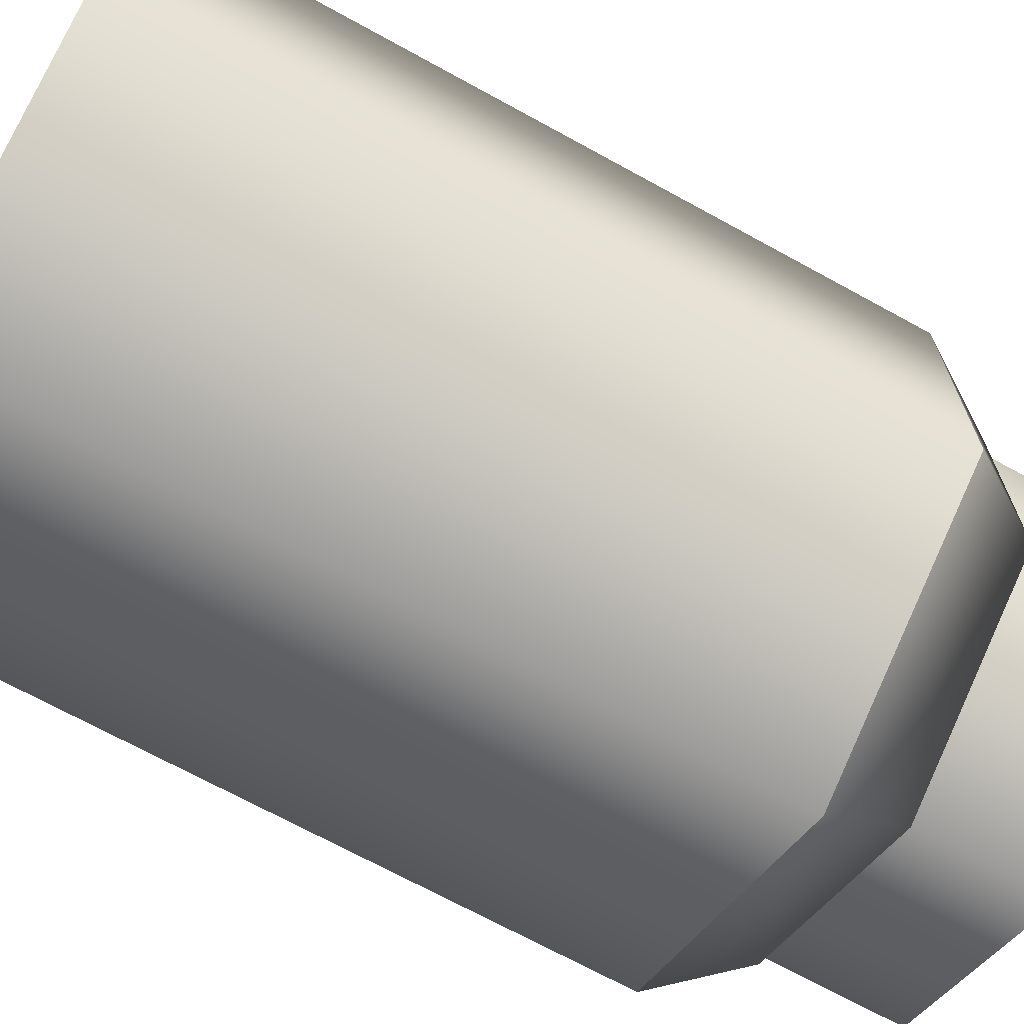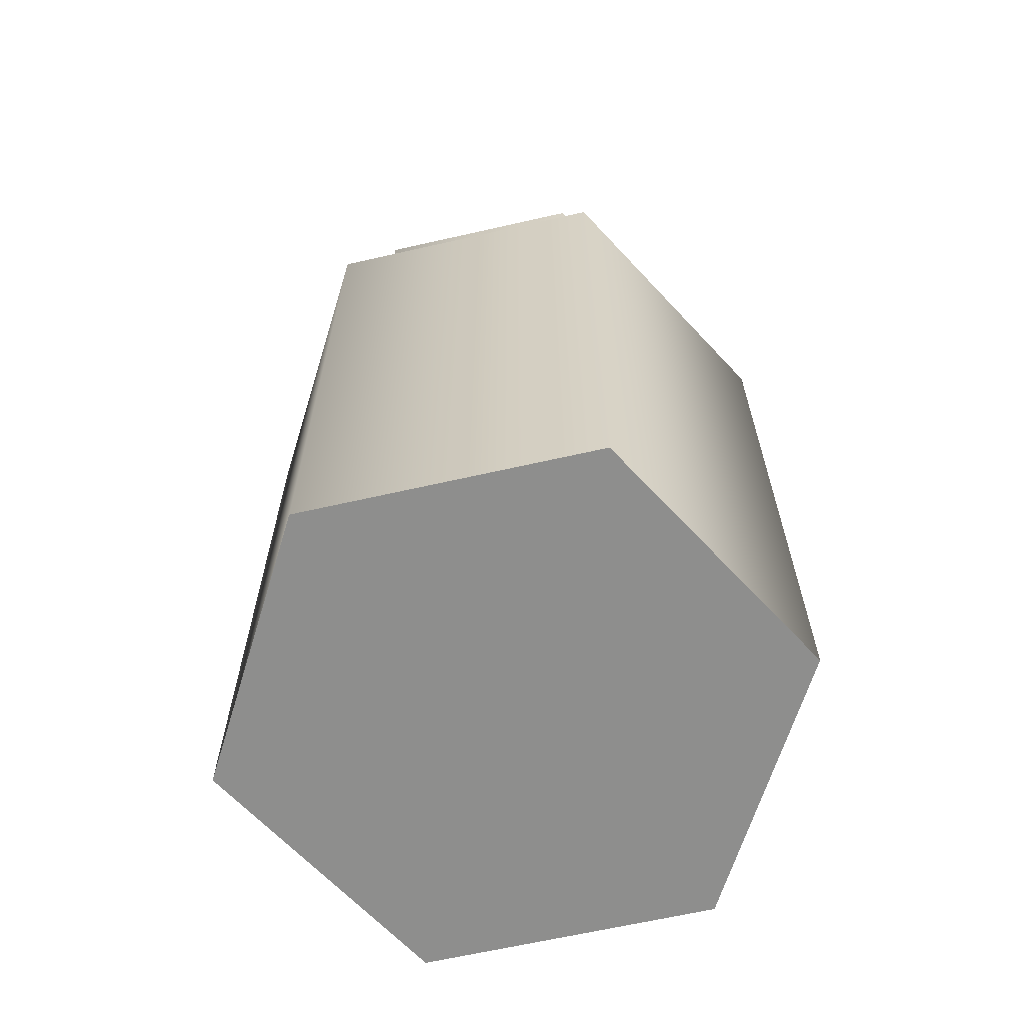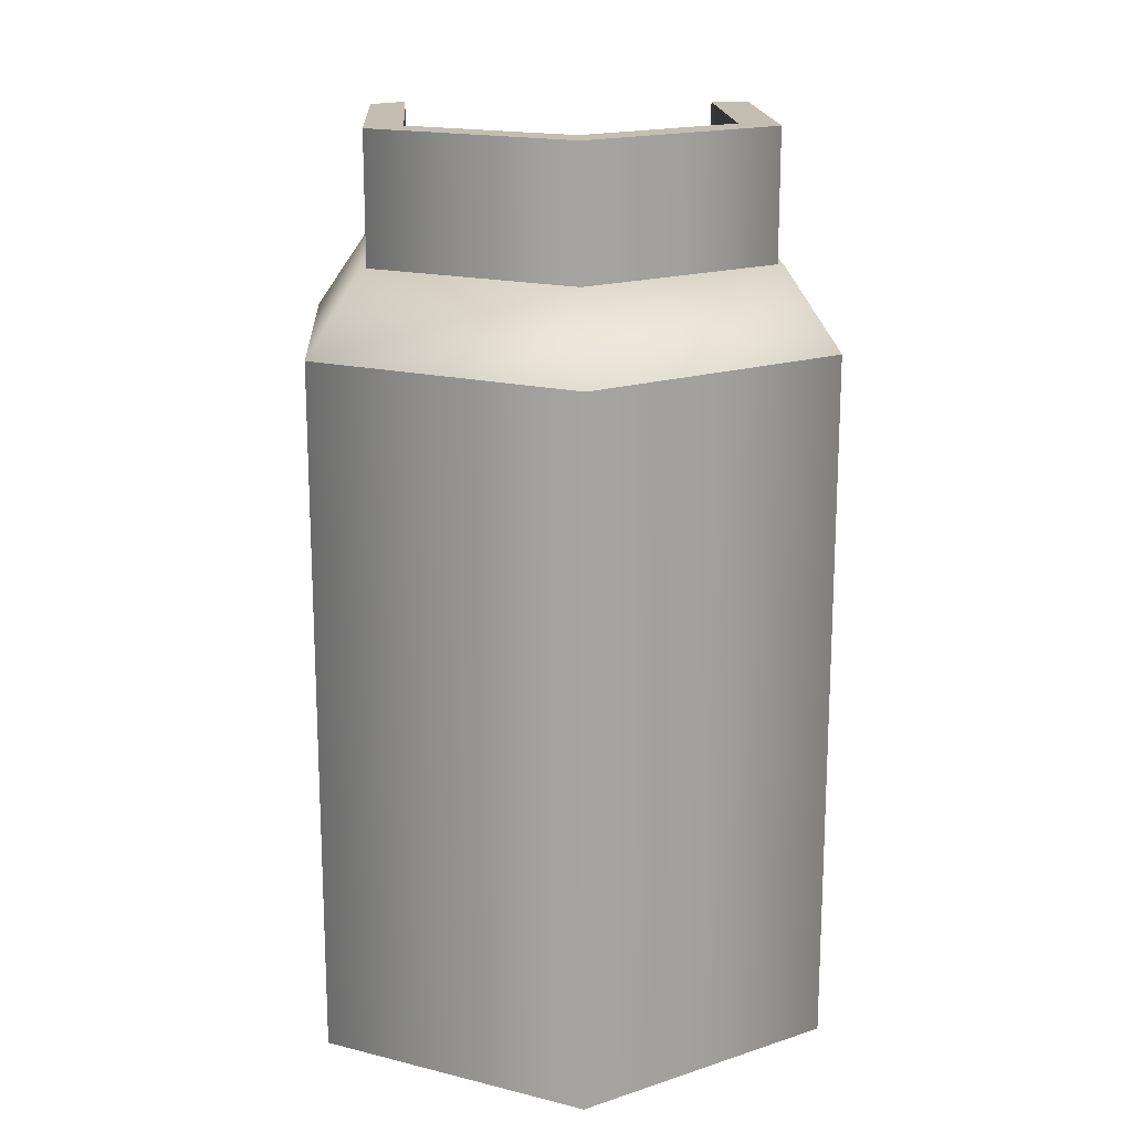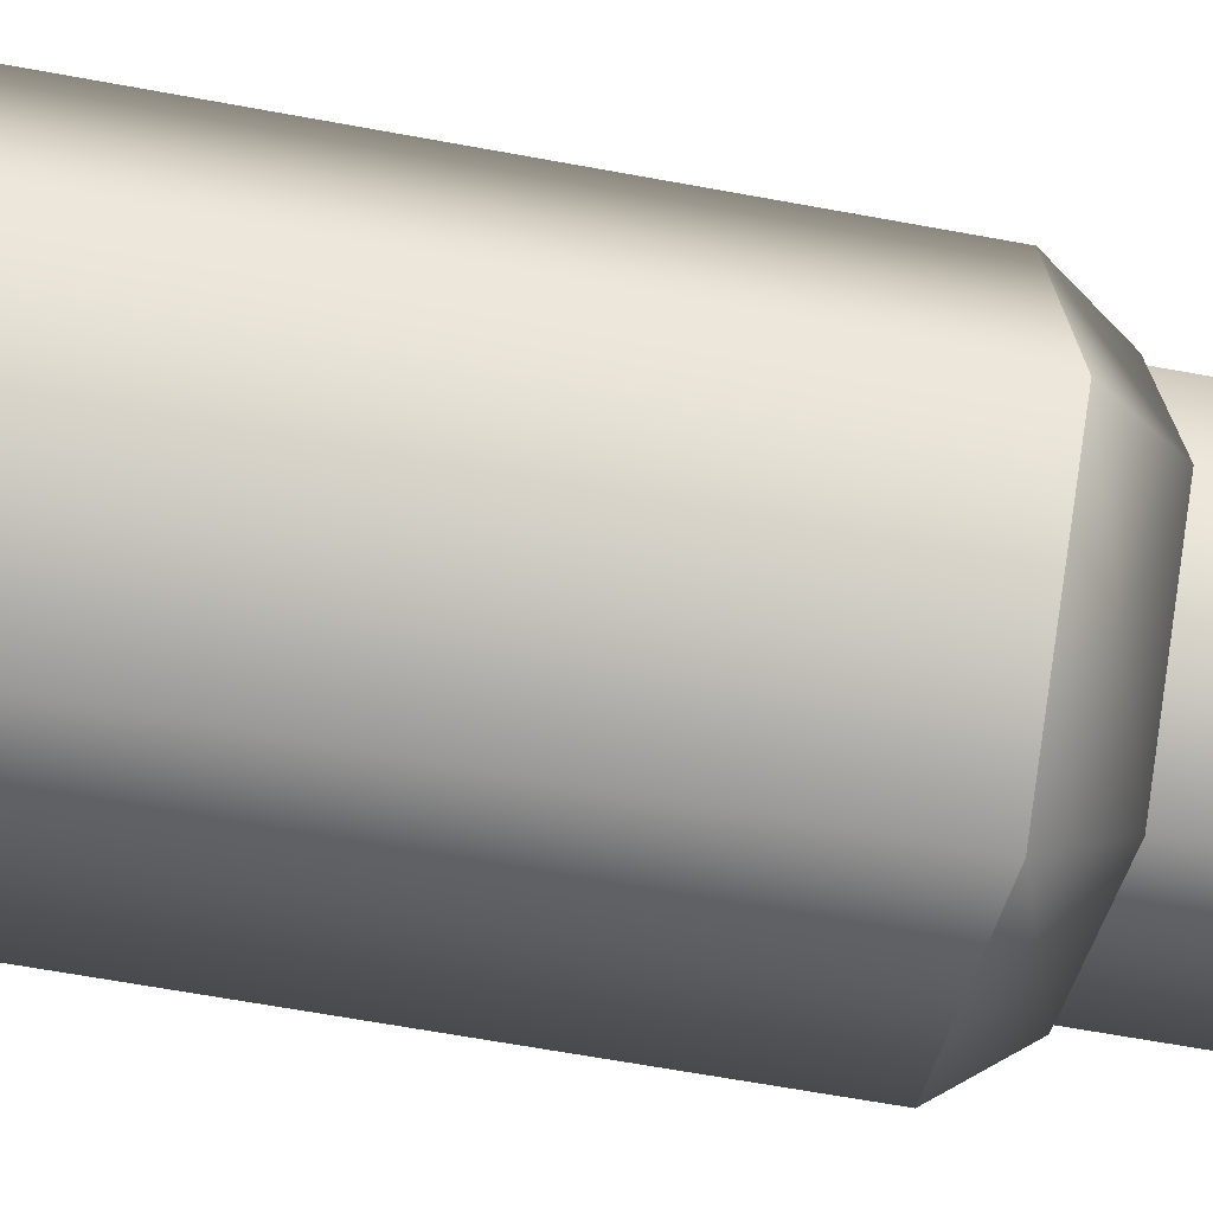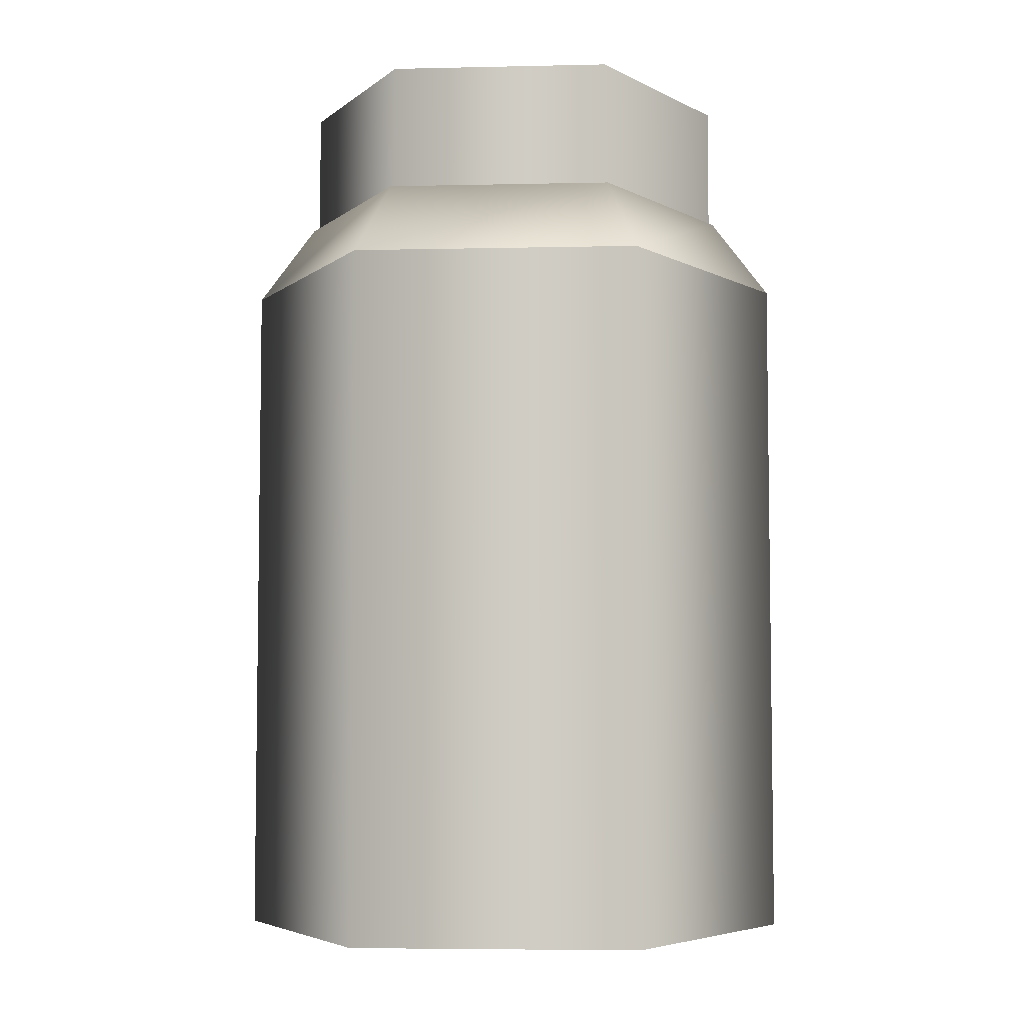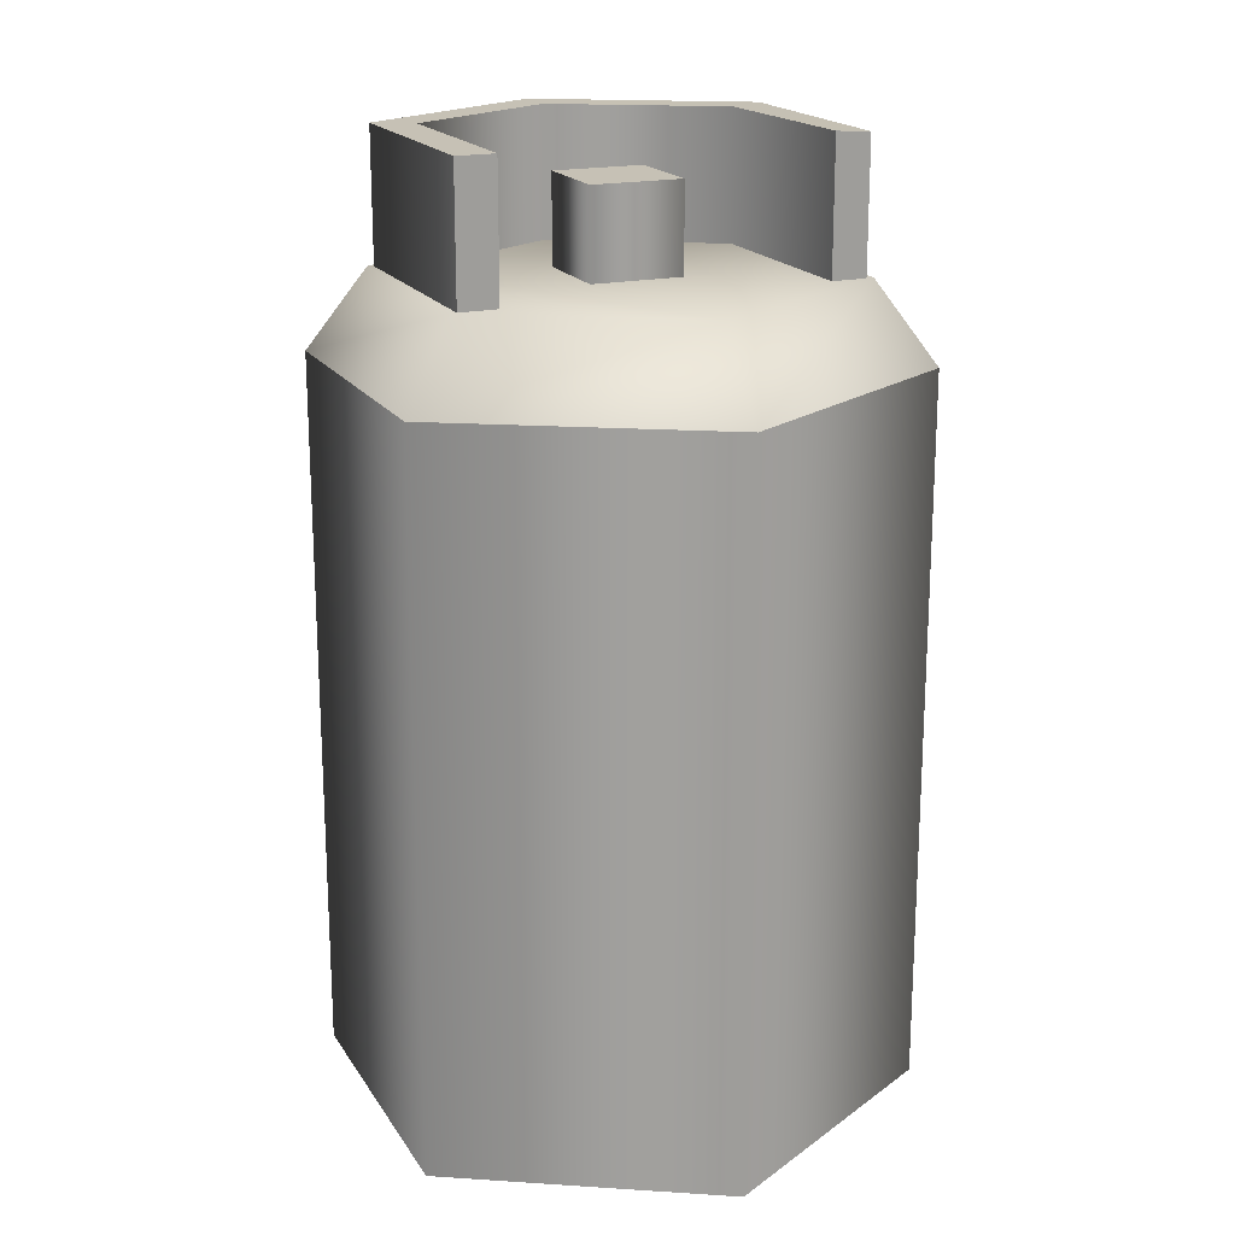
<metadata>
{"format":"obj","ext":"obj","renderer":"f3d","projection":"perspective","resolution":1024,"background":"white","views":[{"elev":-69.9,"azim":61.2,"up":"+Z"},{"elev":-64.9,"azim":162.9,"up":"+Y"},{"elev":17.1,"azim":176.6,"up":"+Y"},{"elev":-68.7,"azim":79.8,"up":"+Z"},{"elev":-5.4,"azim":-146.0,"up":"+Y"},{"elev":18.7,"azim":-23.0,"up":"+Y"}]}
</metadata>
<code>
v 0 2.384 -0.6831
v 0 2.799 -0.6831
v -0.5916 2.799 -0.3416
v -0.5916 2.384 -0.3416
v -0.5929 2.799 0.3531
v -0.5929 2.384 0.3531
v 0.5916 2.384 -0.3416
v 0.5916 2.799 -0.3416
v 0.5853 2.384 0.3516
v 0.5853 2.799 0.3516
v 0 2.384 -0.5506
v -0.4769 2.384 -0.2753
v -0.4769 2.799 -0.2753
v 0 2.799 -0.5506
v -0.4758 2.799 0.3515
v -0.4758 2.384 0.3515
v 0.4769 2.384 -0.2753
v 0.4769 2.799 -0.2753
v 0.4788 2.377 0.3524
v 0.4788 2.806 0.3524
v -0.4769 2.799 -0.2753
v -0.5916 2.799 -0.3416
v 0 2.799 -0.6831
v 0 2.799 -0.5506
v -0.4758 2.799 0.3515
v -0.5929 2.799 0.3531
v 0.5916 2.799 -0.3416
v 0.4769 2.799 -0.2753
v 0.5853 2.799 0.3516
v 0.4788 2.806 0.3524
v -0.4758 2.384 0.3515
v -0.5929 2.384 0.3531
v -0.5929 2.799 0.3531
v -0.4758 2.799 0.3515
v 0.4788 2.806 0.3524
v 0.5853 2.799 0.3516
v 0.5853 2.384 0.3516
v 0.4788 2.377 0.3524
v -0.1381 2.394 -0.1381
v -0.1381 2.67 -0.1381
v -0.1381 2.67 0.1381
v -0.1381 2.394 0.1381
v 0.1381 2.394 -0.1381
v 0.1381 2.67 -0.1381
v 0.1381 2.394 0.1381
v 0.1381 2.67 0.1381
v -0.1381 2.394 0.1381
v -0.1381 2.67 0.1381
v -0.1381 2.67 -0.1381
v 0.1381 2.67 -0.1381
v 0.1381 2.67 0.1381
v -0.1381 2.67 0.1381
v 0 -0.006691 -0.8885
v -0.7694 -0.006691 -0.4442
v 0.7694 -0.006691 -0.4442
v 0.7694 -0.006691 0.4442
v 0 -0.006691 0.8885
v -0.7694 -0.006691 0.4442
v 0.6084 2.404 -0.3513
v 0 2.404 0.7025
v -0.6084 2.404 -0.3513
v 0 2.404 -0.7025
v -0.6084 2.404 0.3513
v 0.6084 2.404 0.3513
v 0 -0.006691 0.8885
v 0 2.159 0.8885
v 0.7694 2.159 0.4442
v 0.7694 -0.006691 0.4442
v 0 2.159 0.8885
v 0 2.404 0.7025
v 0.6084 2.404 0.3513
v 0.7694 2.159 0.4442
v -0.7694 -0.006691 0.4442
v -0.7694 2.159 0.4442
v 0 2.159 0.8885
v 0 -0.006691 0.8885
v -0.7694 2.159 0.4442
v -0.6084 2.404 0.3513
v 0 2.404 0.7025
v 0 2.159 0.8885
v -0.7694 -0.006691 -0.4442
v -0.7694 2.159 -0.4442
v -0.7694 2.159 0.4442
v -0.7694 -0.006691 0.4442
v -0.7694 2.159 -0.4442
v -0.6084 2.404 -0.3513
v -0.6084 2.404 0.3513
v -0.7694 2.159 0.4442
v 0 -0.006691 -0.8885
v 0 2.159 -0.8885
v -0.7694 2.159 -0.4442
v -0.7694 -0.006691 -0.4442
v 0 2.159 -0.8885
v 0 2.404 -0.7025
v -0.6084 2.404 -0.3513
v -0.7694 2.159 -0.4442
v 0.7694 -0.006691 -0.4442
v 0.7694 2.159 -0.4442
v 0 2.159 -0.8885
v 0 -0.006691 -0.8885
v 0.7694 2.159 -0.4442
v 0.6084 2.404 -0.3513
v 0 2.404 -0.7025
v 0 2.159 -0.8885
v 0.7694 -0.006691 0.4442
v 0.7694 2.159 0.4442
v 0.7694 2.159 -0.4442
v 0.7694 -0.006691 -0.4442
v 0.7694 2.159 0.4442
v 0.6084 2.404 0.3513
v 0.6084 2.404 -0.3513
v 0.7694 2.159 -0.4442
g Gas_bottle_1797_99
f 1 3 2
f 1 4 3
f 4 5 3
f 4 6 5
f 7 1 2
f 7 2 8
f 9 7 8
f 9 8 10
f 11 13 12
f 11 14 13
f 12 13 15
f 12 15 16
f 17 14 11
f 17 18 14
f 19 18 17
f 19 20 18
f 21 23 22
f 21 24 23
f 25 21 22
f 25 22 26
f 24 27 23
f 24 28 27
f 28 29 27
f 28 30 29
f 31 33 32
f 31 34 33
f 35 37 36
f 35 38 37
f 39 41 40
f 39 42 41
f 43 39 40
f 43 40 44
f 44 45 43
f 44 46 45
f 47 45 46
f 47 46 48
f 49 51 50
f 49 52 51
f 53 55 54
f 55 56 54
f 56 57 54
f 57 58 54
f 59 61 60
f 59 62 61
f 63 60 61
f 64 59 60
f 65 67 66
f 65 68 67
f 69 71 70
f 69 72 71
f 73 75 74
f 73 76 75
f 77 79 78
f 77 80 79
f 81 83 82
f 81 84 83
f 85 87 86
f 85 88 87
f 89 91 90
f 89 92 91
f 93 95 94
f 93 96 95
f 97 99 98
f 97 100 99
f 101 103 102
f 101 104 103
f 105 107 106
f 105 108 107
f 109 111 110
f 109 112 111

</code>
